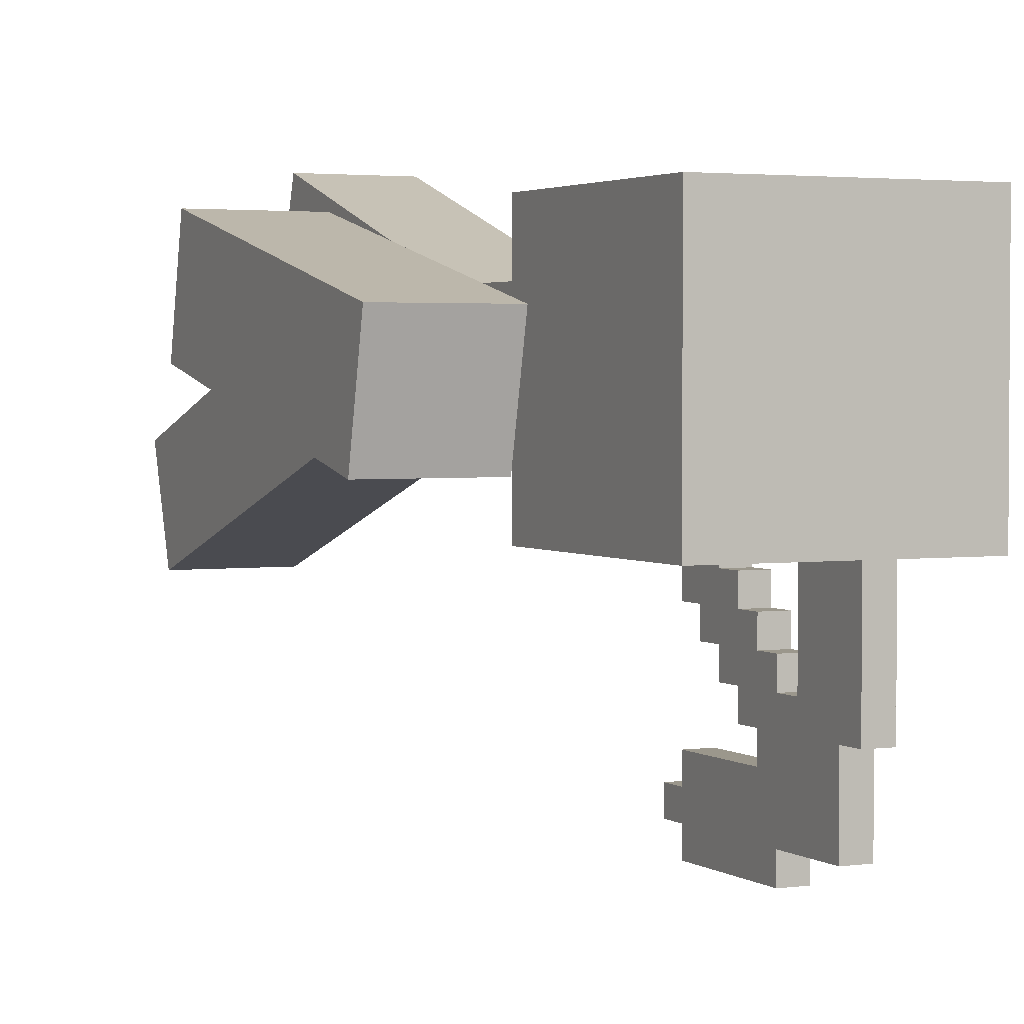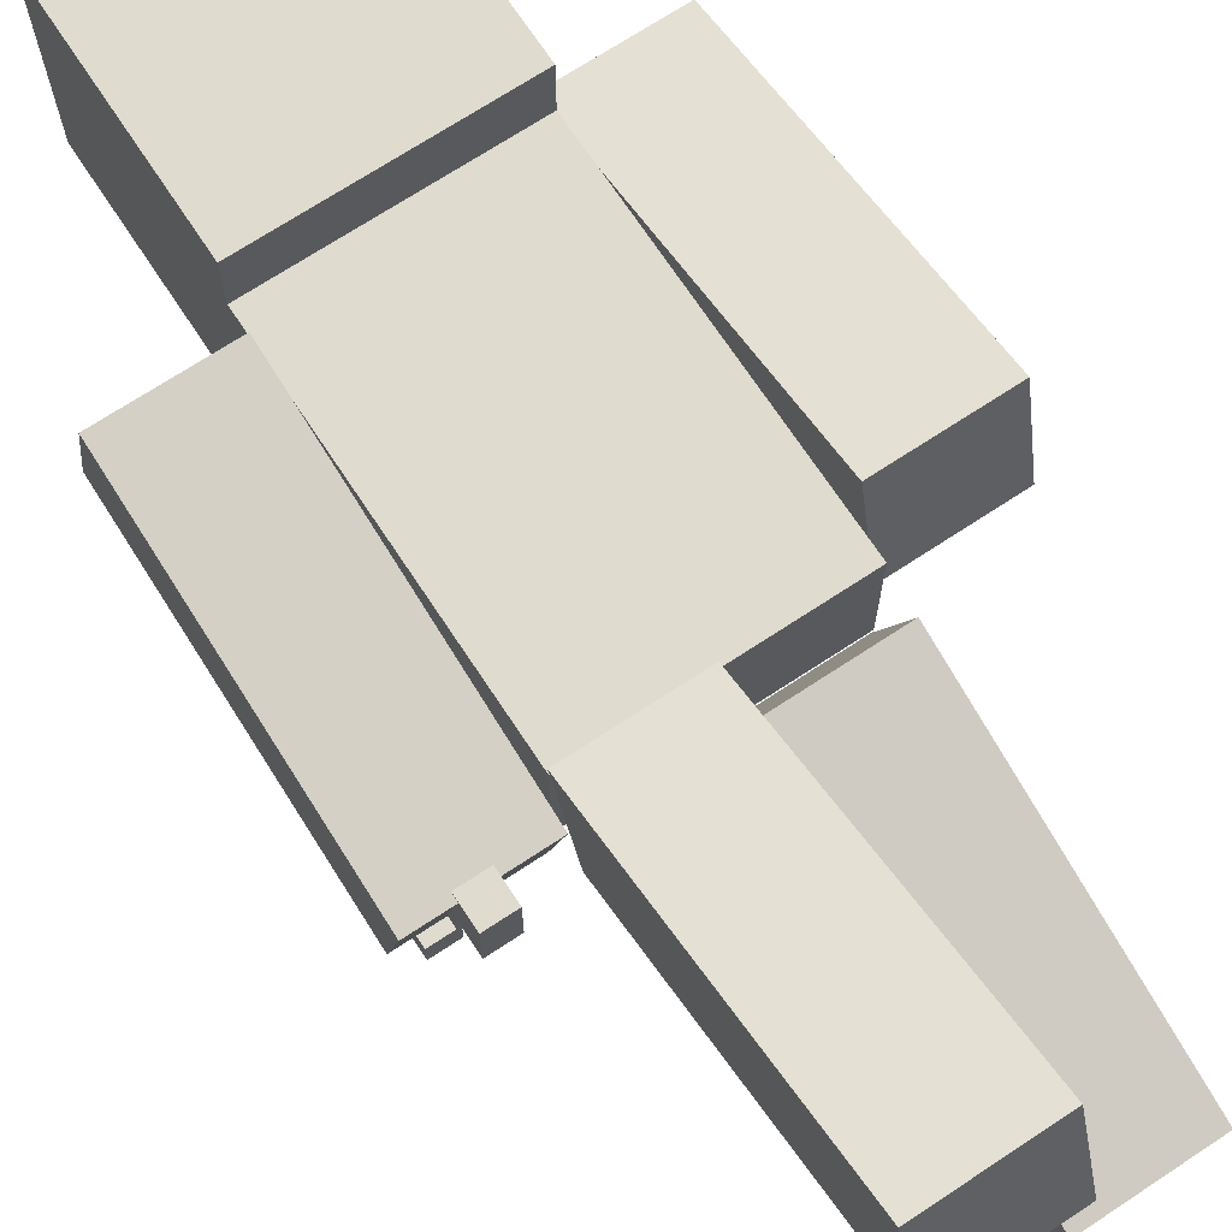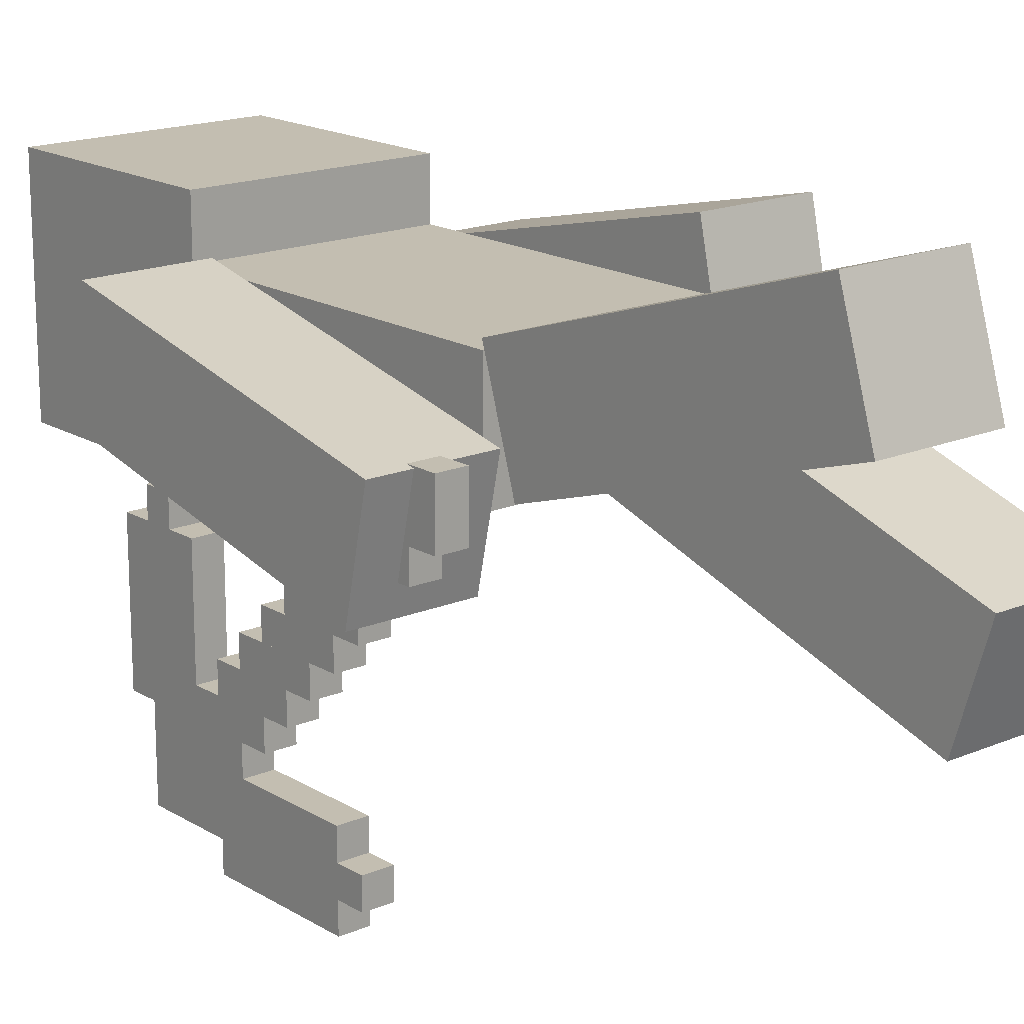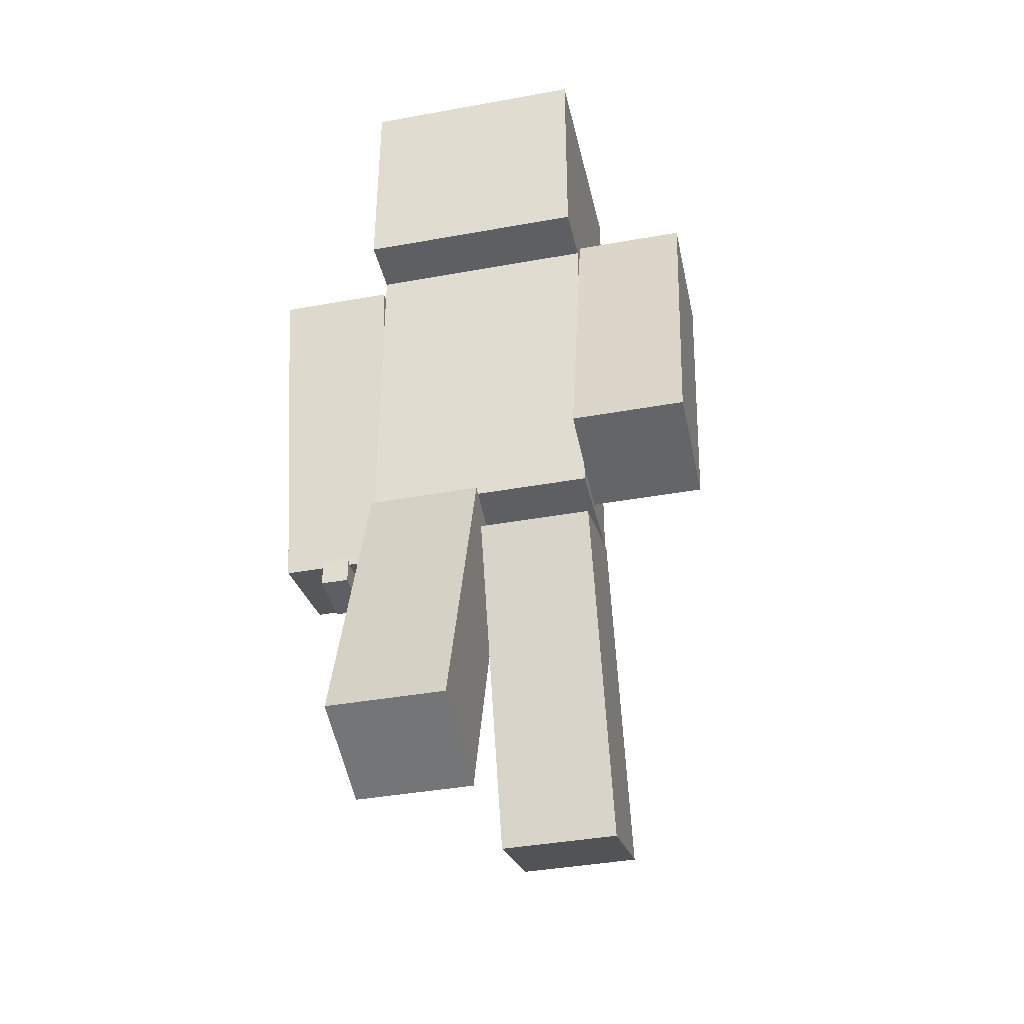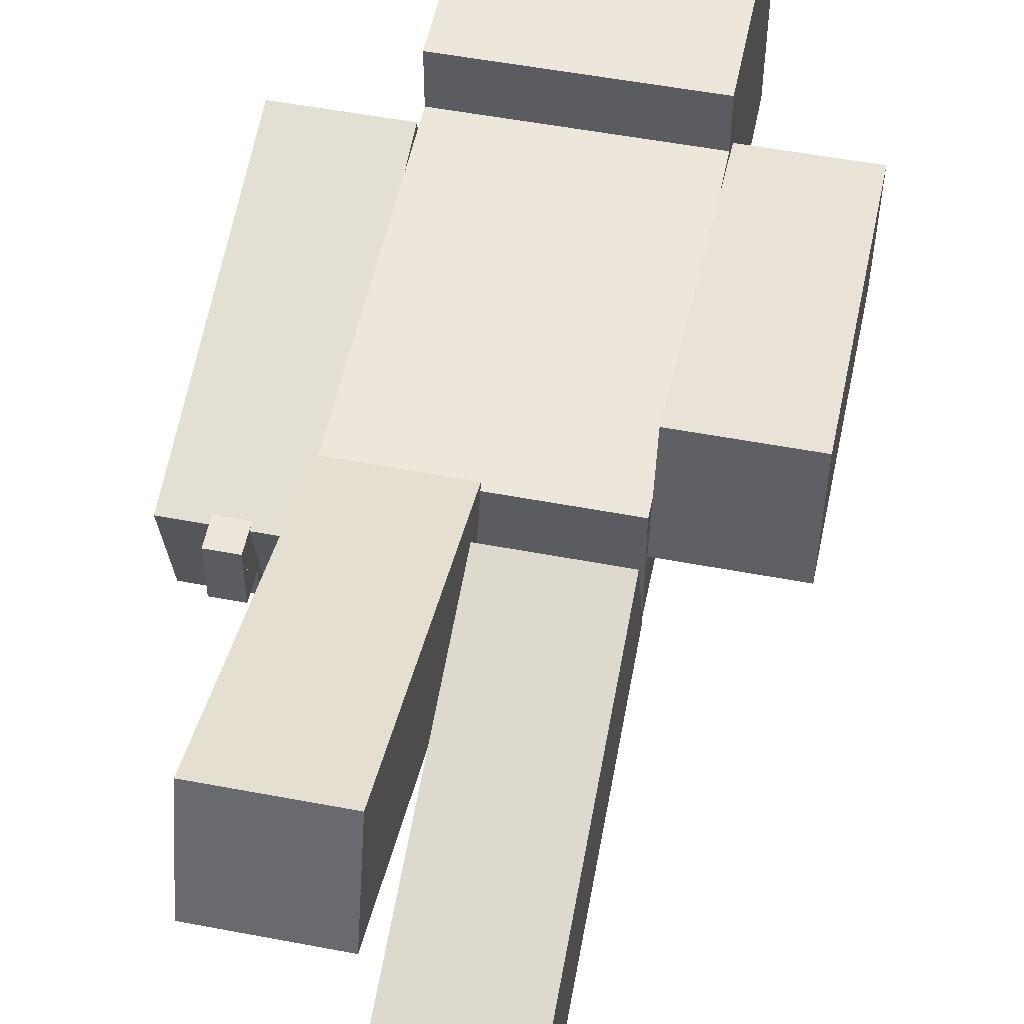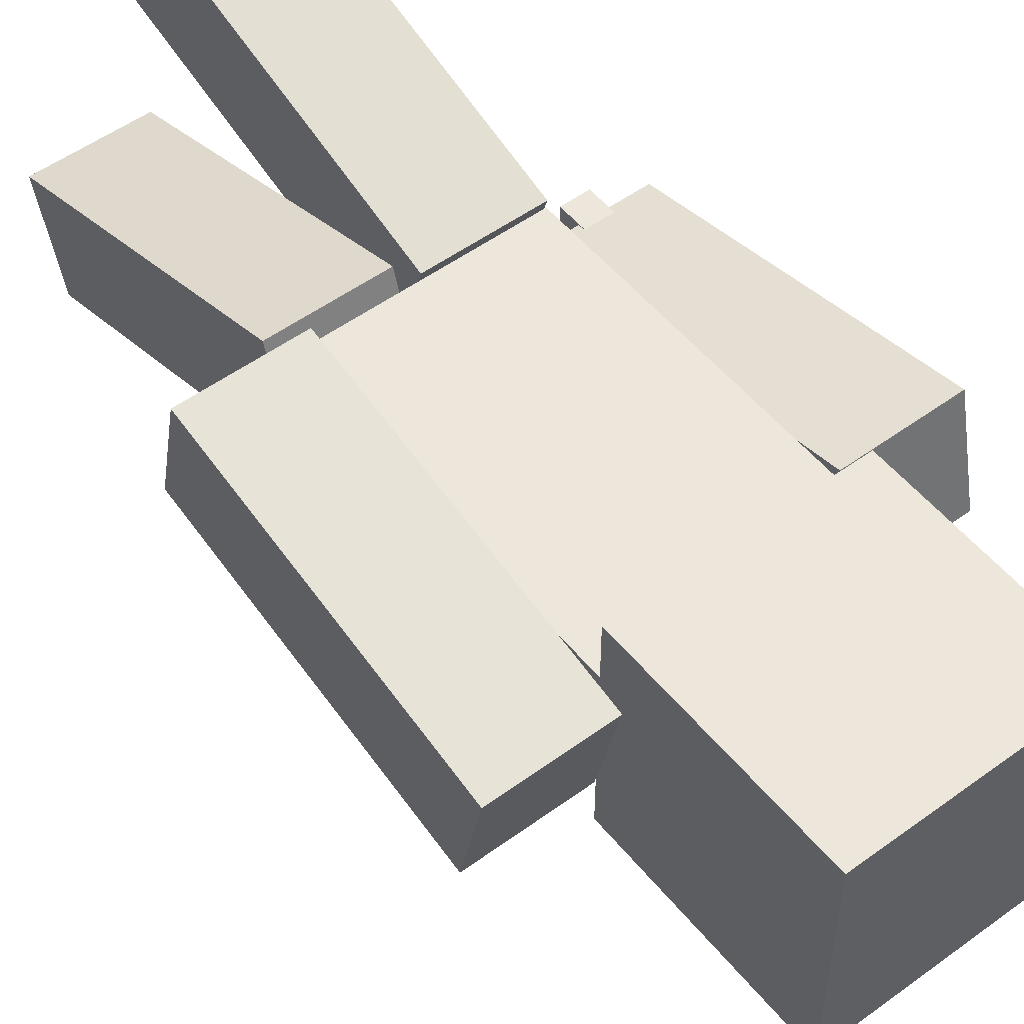
<metadata>
{"format":"obj","ext":"obj","renderer":"f3d","projection":"perspective","resolution":1024,"background":"white","views":[{"elev":2.6,"azim":154.3,"up":"+Z"},{"elev":70.5,"azim":-33.4,"up":"+Z"},{"elev":17.2,"azim":-40.1,"up":"+Z"},{"elev":-39.7,"azim":12.7,"up":"+Y"},{"elev":53.1,"azim":11.5,"up":"+Z"},{"elev":52.6,"azim":141.9,"up":"+Z"}]}
</metadata>
<code>
o cube
v 0.125 1 0.125
v 0.125 1 -0.125
v 0.125 0.75 0.125
v 0.125 0.75 -0.125
v -0.125 1 -0.125
v -0.125 1 0.125
v -0.125 0.75 -0.125
v -0.125 0.75 0.125
f 1 3 2
f 3 4 2
f 5 7 6
f 7 8 6
f 5 6 2
f 6 1 2
f 8 7 3
f 7 4 3
f 6 8 1
f 8 3 1
f 2 4 5
f 4 7 5
o cube
v 0.125 0.75 0.0625
v 0.125 0.75 -0.0625
v 0.125 0.375 0.0625
v 0.125 0.375 -0.0625
v -0.125 0.75 -0.0625
v -0.125 0.75 0.0625
v -0.125 0.375 -0.0625
v -0.125 0.375 0.0625
f 9 11 10
f 11 12 10
f 13 15 14
f 15 16 14
f 13 14 10
f 14 9 10
f 16 15 11
f 15 12 11
f 14 16 9
f 16 11 9
f 10 12 13
f 12 15 13
o cube
v 0 0.3764 0.07184
v 0 0.3388 -0.04737
v 0 0.01879 0.1846
v 0 -0.01879 0.06539
v -0.125 0.3388 -0.04737
v -0.125 0.3764 0.07184
v -0.125 -0.01879 0.06539
v -0.125 0.01879 0.1846
f 17 19 18
f 19 20 18
f 21 23 22
f 23 24 22
f 21 22 18
f 22 17 18
f 24 23 19
f 23 20 19
f 22 24 17
f 24 19 17
f 18 20 21
f 20 23 21
o cube
v 0.125 0.3388 0.04737
v 0.125 0.3764 -0.07184
v 0.125 -0.01879 -0.06539
v 0.125 0.01879 -0.1846
v 0 0.3764 -0.07184
v 0 0.3388 0.04737
v 0 0.01879 -0.1846
v 0 -0.01879 -0.06539
f 25 27 26
f 27 28 26
f 29 31 30
f 31 32 30
f 29 30 26
f 30 25 26
f 32 31 27
f 31 28 27
f 30 32 25
f 32 27 25
f 26 28 29
f 28 31 29
o cube
v -0.25 0.3554 -0.0081
v -0.25 0.3824 -0.1301
v -0.25 0.7215 0.07306
v -0.25 0.7485 -0.04897
v -0.125 0.3824 -0.1301
v -0.125 0.3554 -0.0081
v -0.125 0.7485 -0.04897
v -0.125 0.7215 0.07306
f 33 35 34
f 35 36 34
f 37 39 38
f 39 40 38
f 37 38 34
f 38 33 34
f 40 39 35
f 39 36 35
f 38 40 33
f 40 35 33
f 34 36 37
f 36 39 37
o cube
v 0.125 0.4095 0.1272
v 0.125 0.3824 0.005137
v 0.125 0.7756 0.04601
v 0.125 0.7485 -0.07603
v 0.25 0.3824 0.005137
v 0.25 0.4095 0.1272
v 0.25 0.7485 -0.07603
v 0.25 0.7756 0.04601
f 41 43 42
f 43 44 42
f 45 47 46
f 47 48 46
f 45 46 42
f 46 41 42
f 48 47 43
f 47 44 43
f 46 48 41
f 48 43 41
f 42 44 45
f 44 47 45
o cube
v -0.175 0.425 -0.0375
v -0.175 0.425 -0.06875
v -0.175 0.3312 -0.0375
v -0.175 0.3312 -0.06875
v -0.2063 0.425 -0.06875
v -0.2063 0.425 -0.0375
v -0.2063 0.3312 -0.06875
v -0.2063 0.3312 -0.0375
f 49 51 50
f 51 52 50
f 53 55 54
f 55 56 54
f 53 54 50
f 54 49 50
f 56 55 51
f 55 52 51
f 54 56 49
f 56 51 49
f 50 52 53
f 52 55 53
o cube
v -0.175 0.4562 -0.06875
v -0.175 0.4562 -0.1
v -0.175 0.3625 -0.06875
v -0.175 0.3625 -0.1
v -0.2063 0.4562 -0.1
v -0.2063 0.4562 -0.06875
v -0.2063 0.3625 -0.1
v -0.2063 0.3625 -0.06875
f 57 59 58
f 59 60 58
f 61 63 62
f 63 64 62
f 61 62 58
f 62 57 58
f 64 63 59
f 63 60 59
f 62 64 57
f 64 59 57
f 58 60 61
f 60 63 61
o cube
v -0.175 0.4875 -0.1
v -0.175 0.4875 -0.1313
v -0.175 0.3938 -0.1
v -0.175 0.3938 -0.1313
v -0.2063 0.4875 -0.1313
v -0.2063 0.4875 -0.1
v -0.2063 0.3938 -0.1313
v -0.2063 0.3938 -0.1
f 65 67 66
f 67 68 66
f 69 71 70
f 71 72 70
f 69 70 66
f 70 65 66
f 72 71 67
f 71 68 67
f 70 72 65
f 72 67 65
f 66 68 69
f 68 71 69
o cube
v -0.175 0.5187 -0.1313
v -0.175 0.5187 -0.1625
v -0.175 0.425 -0.1313
v -0.175 0.425 -0.1625
v -0.2063 0.5187 -0.1625
v -0.2063 0.5187 -0.1313
v -0.2063 0.425 -0.1625
v -0.2063 0.425 -0.1313
f 73 75 74
f 75 76 74
f 77 79 78
f 79 80 78
f 77 78 74
f 78 73 74
f 80 79 75
f 79 76 75
f 78 80 73
f 80 75 73
f 74 76 77
f 76 79 77
o cube
v -0.175 0.55 -0.1625
v -0.175 0.55 -0.1938
v -0.175 0.4562 -0.1625
v -0.175 0.4562 -0.1938
v -0.2063 0.55 -0.1938
v -0.2063 0.55 -0.1625
v -0.2063 0.4562 -0.1938
v -0.2063 0.4562 -0.1625
f 81 83 82
f 83 84 82
f 85 87 86
f 87 88 86
f 85 86 82
f 86 81 82
f 88 87 83
f 87 84 83
f 86 88 81
f 88 83 81
f 82 84 85
f 84 87 85
o cube
v -0.175 0.5812 -0.1938
v -0.175 0.5812 -0.225
v -0.175 0.4875 -0.1938
v -0.175 0.4875 -0.225
v -0.2063 0.5812 -0.225
v -0.2063 0.5812 -0.1938
v -0.2063 0.4875 -0.225
v -0.2063 0.4875 -0.1938
f 89 91 90
f 91 92 90
f 93 95 94
f 95 96 94
f 93 94 90
f 94 89 90
f 96 95 91
f 95 92 91
f 94 96 89
f 96 91 89
f 90 92 93
f 92 95 93
o cube
v -0.175 0.6125 -0.225
v -0.175 0.6125 -0.2563
v -0.175 0.5187 -0.225
v -0.175 0.5187 -0.2563
v -0.2063 0.6125 -0.2563
v -0.2063 0.6125 -0.225
v -0.2063 0.5187 -0.2563
v -0.2063 0.5187 -0.225
f 97 99 98
f 99 100 98
f 101 103 102
f 103 104 102
f 101 102 98
f 102 97 98
f 104 103 99
f 103 100 99
f 102 104 97
f 104 99 97
f 98 100 101
f 100 103 101
o cube
v -0.175 0.5812 -0.2562
v -0.175 0.5812 -0.2875
v -0.175 0.55 -0.2562
v -0.175 0.55 -0.2875
v -0.2063 0.5812 -0.2875
v -0.2063 0.5812 -0.2562
v -0.2063 0.55 -0.2875
v -0.2063 0.55 -0.2562
f 105 107 106
f 107 108 106
f 109 111 110
f 111 112 110
f 109 110 106
f 110 105 106
f 112 111 107
f 111 108 107
f 110 112 105
f 112 107 105
f 106 108 109
f 108 111 109
o cube
v -0.175 0.4562 -0.35
v -0.175 0.4562 -0.3812
v -0.175 0.425 -0.35
v -0.175 0.425 -0.3812
v -0.2063 0.4562 -0.3812
v -0.2063 0.4562 -0.35
v -0.2063 0.425 -0.3812
v -0.2063 0.425 -0.35
f 113 115 114
f 115 116 114
f 117 119 118
f 119 120 118
f 117 118 114
f 118 113 114
f 120 119 115
f 119 116 115
f 118 120 113
f 120 115 113
f 114 116 117
f 116 119 117
o cube
v -0.175 0.6125 -0.3812
v -0.175 0.6125 -0.4125
v -0.175 0.5812 -0.3812
v -0.175 0.5812 -0.4125
v -0.2063 0.6125 -0.4125
v -0.2063 0.6125 -0.3812
v -0.2063 0.5812 -0.4125
v -0.2063 0.5812 -0.3812
f 121 123 122
f 123 124 122
f 125 127 126
f 127 128 126
f 125 126 122
f 126 121 122
f 128 127 123
f 127 124 123
f 126 128 121
f 128 123 121
f 122 124 125
f 124 127 125
o cube
v -0.175 0.7062 -0.1
v -0.175 0.7062 -0.1312
v -0.175 0.675 -0.1
v -0.175 0.675 -0.1312
v -0.2063 0.7062 -0.1312
v -0.2063 0.7062 -0.1
v -0.2063 0.675 -0.1312
v -0.2063 0.675 -0.1
f 129 131 130
f 131 132 130
f 133 135 134
f 135 136 134
f 133 134 130
f 134 129 130
f 136 135 131
f 135 132 131
f 134 136 129
f 136 131 129
f 130 132 133
f 132 135 133
o cube
v -0.175 0.7375 -0.2562
v -0.175 0.7375 -0.2875
v -0.175 0.7062 -0.2562
v -0.175 0.7062 -0.2875
v -0.2063 0.7375 -0.2875
v -0.2063 0.7375 -0.2562
v -0.2063 0.7062 -0.2875
v -0.2063 0.7062 -0.2562
f 137 139 138
f 139 140 138
f 141 143 142
f 143 144 142
f 141 142 138
f 142 137 138
f 144 143 139
f 143 140 139
f 142 144 137
f 144 139 137
f 138 140 141
f 140 143 141
o cube
v -0.175 0.7062 -0.2562
v -0.175 0.7062 -0.3812
v -0.175 0.5812 -0.2562
v -0.175 0.5812 -0.3812
v -0.2063 0.7062 -0.3812
v -0.2063 0.7062 -0.2562
v -0.2063 0.5812 -0.3812
v -0.2063 0.5812 -0.2562
f 145 147 146
f 147 148 146
f 149 151 150
f 151 152 150
f 149 150 146
f 150 145 146
f 152 151 147
f 151 148 147
f 150 152 145
f 152 147 145
f 146 148 149
f 148 151 149
o cube
v -0.175 0.5812 -0.3187
v -0.175 0.5812 -0.4125
v -0.175 0.4562 -0.3187
v -0.175 0.4562 -0.4125
v -0.2063 0.5812 -0.4125
v -0.2063 0.5812 -0.3187
v -0.2063 0.4562 -0.4125
v -0.2063 0.4562 -0.3187
f 153 155 154
f 155 156 154
f 157 159 158
f 159 160 158
f 157 158 154
f 158 153 154
f 160 159 155
f 159 156 155
f 158 160 153
f 160 155 153
f 154 156 157
f 156 159 157
o cube
v -0.175 0.7375 -0.1313
v -0.175 0.7375 -0.2562
v -0.175 0.6437 -0.1313
v -0.175 0.6437 -0.2562
v -0.2063 0.7375 -0.2562
v -0.2063 0.7375 -0.1313
v -0.2063 0.6437 -0.2562
v -0.2063 0.6437 -0.1313
f 161 163 162
f 163 164 162
f 165 167 166
f 167 168 166
f 165 166 162
f 166 161 162
f 168 167 163
f 167 164 163
f 166 168 161
f 168 163 161
f 162 164 165
f 164 167 165
o cube
v -0.175 0.3937 -0.00625
v -0.175 0.3937 -0.0375
v -0.175 0.3312 -0.00625
v -0.175 0.3312 -0.0375
v -0.2063 0.3937 -0.0375
v -0.2063 0.3937 -0.00625
v -0.2063 0.3312 -0.0375
v -0.2063 0.3312 -0.00625
f 169 171 170
f 171 172 170
f 173 175 174
f 175 176 174
f 173 174 170
f 174 169 170
f 176 175 171
f 175 172 171
f 174 176 169
f 176 171 169
f 170 172 173
f 172 175 173

</code>
